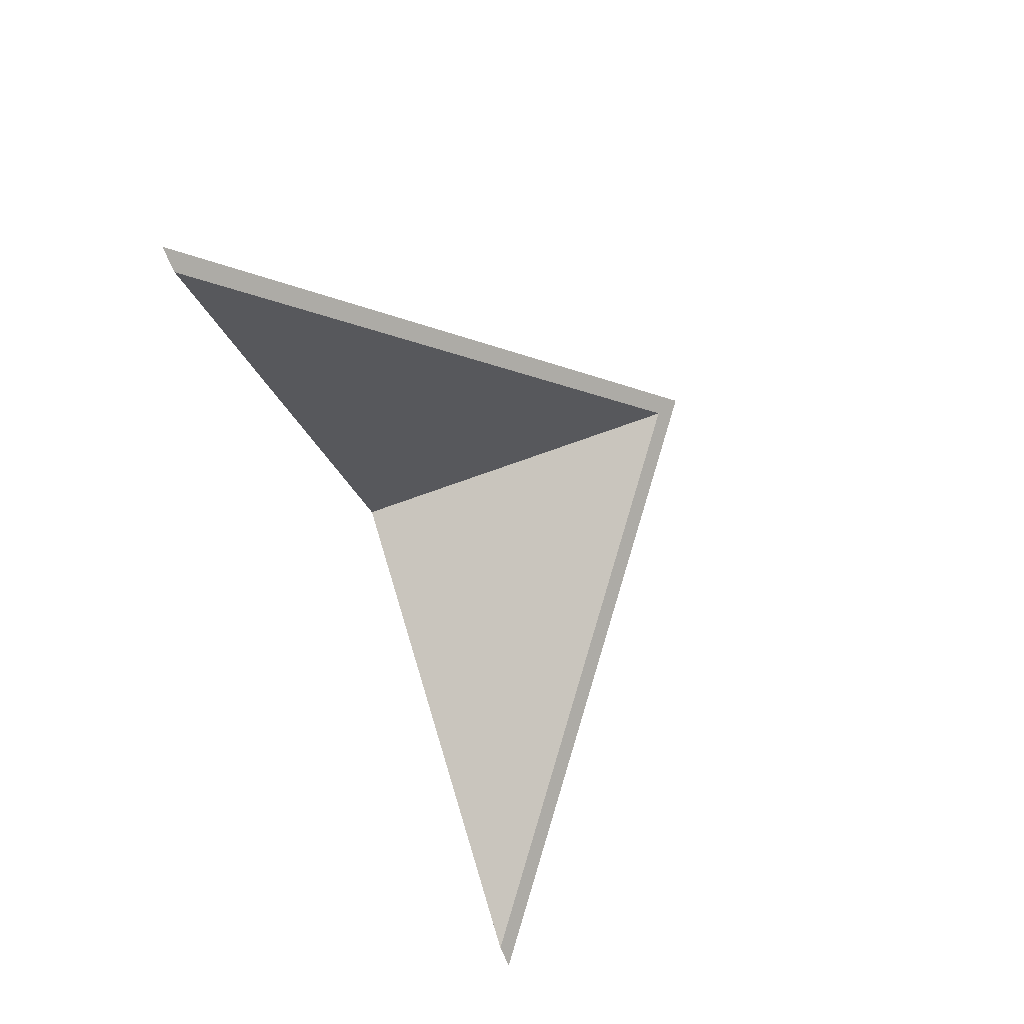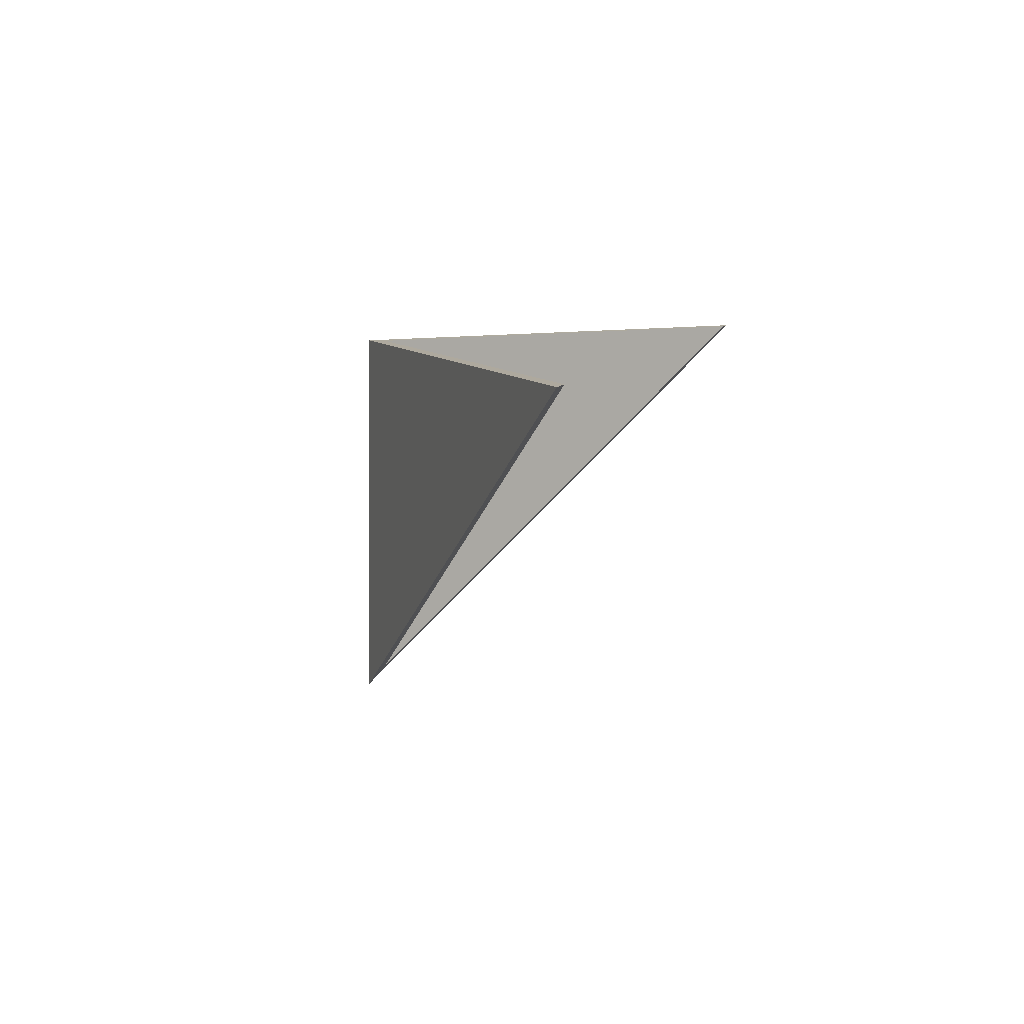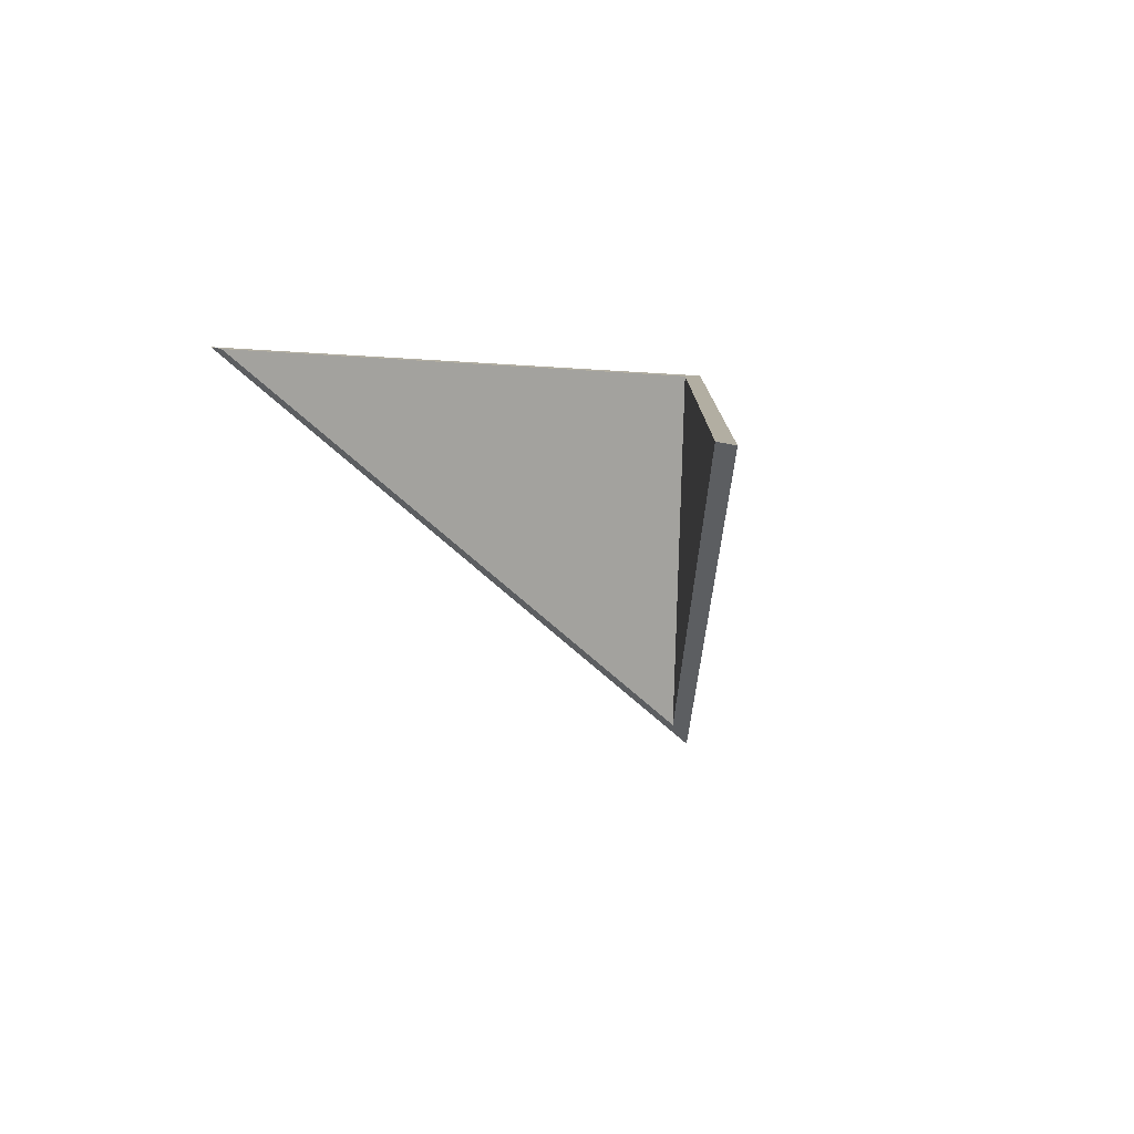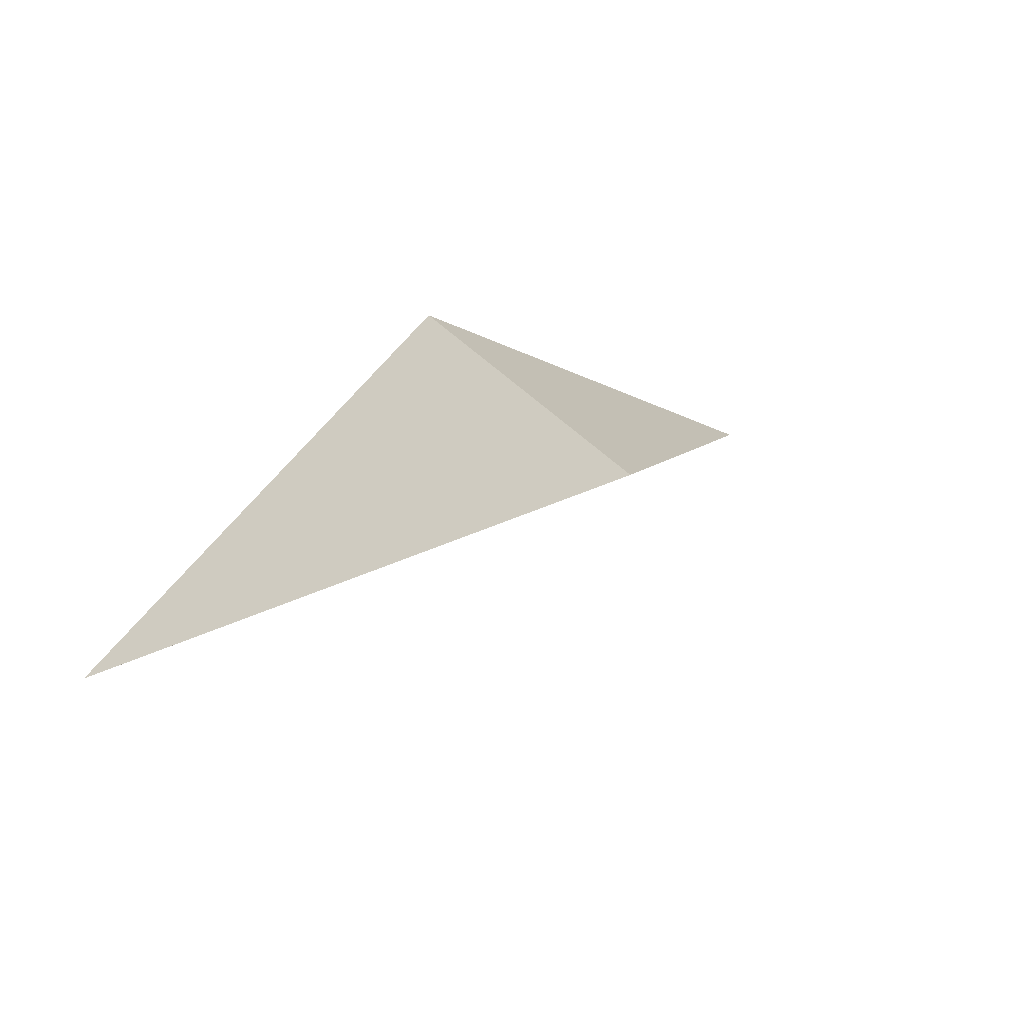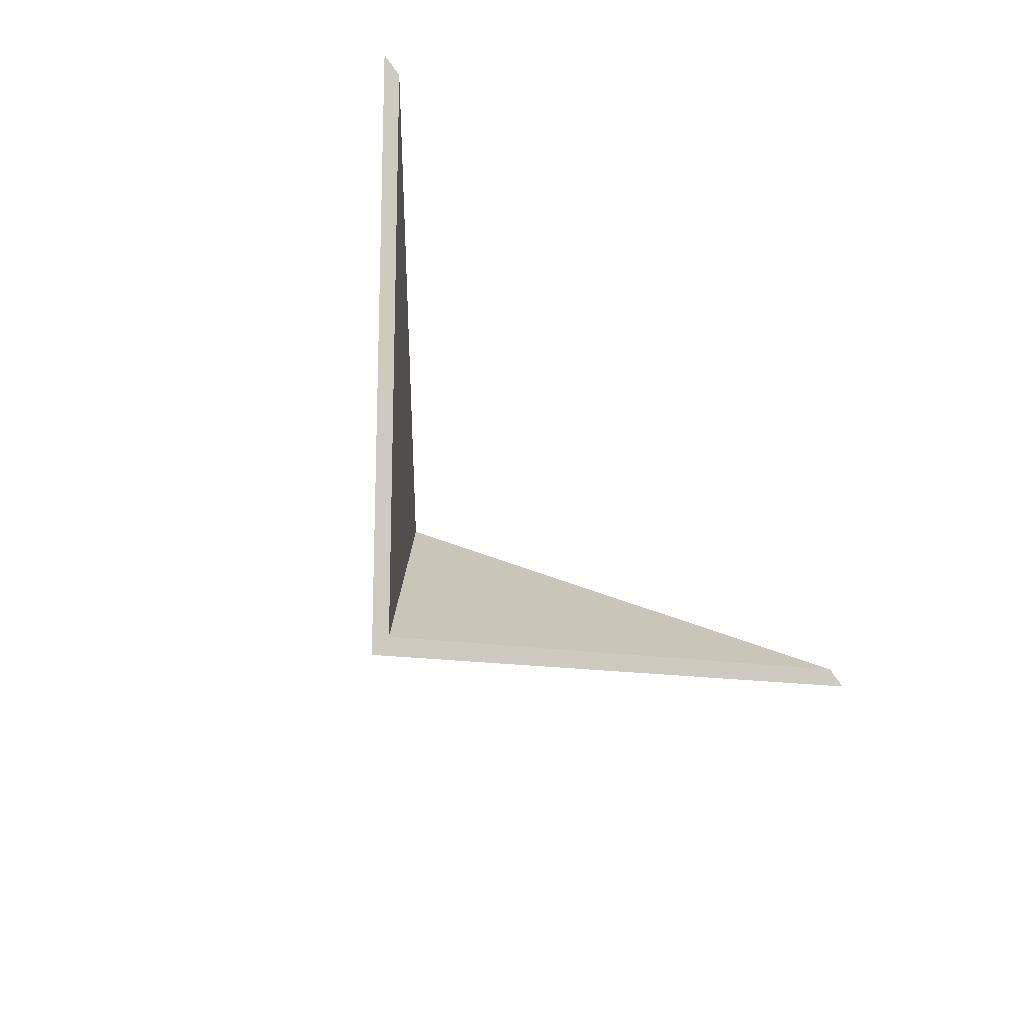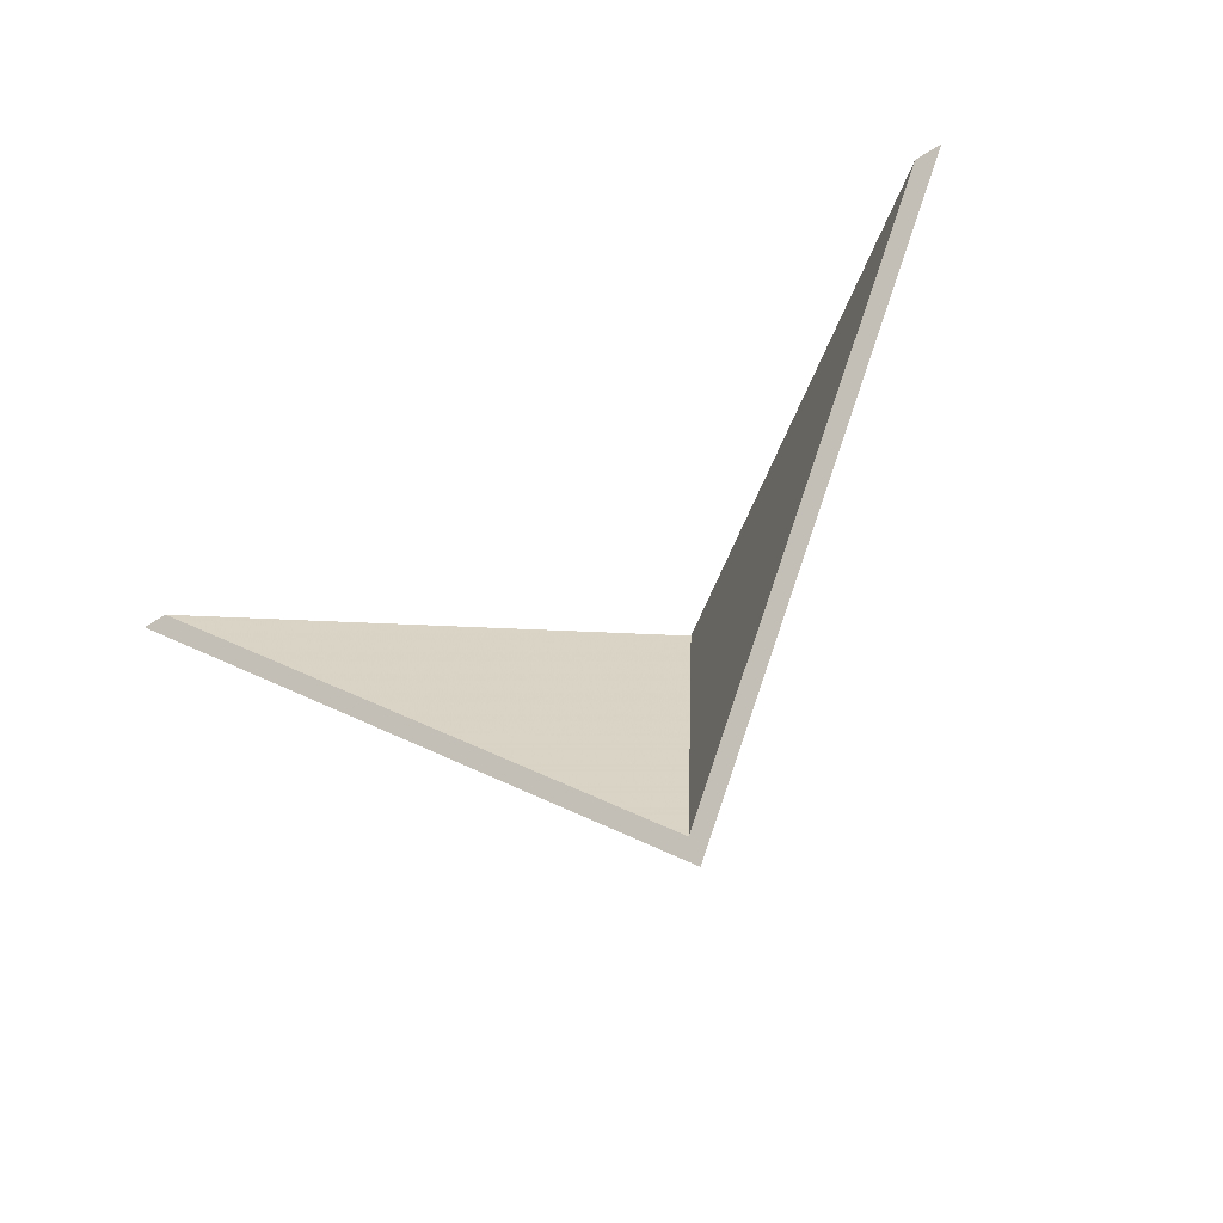
<metadata>
{"format":"obj","ext":"obj","renderer":"f3d","projection":"perspective","resolution":1024,"background":"white","views":[{"elev":-63.7,"azim":113.3,"up":"+Y"},{"elev":11.5,"azim":-74.9,"up":"+Z"},{"elev":8.5,"azim":55.7,"up":"+Z"},{"elev":35.2,"azim":149.3,"up":"+Y"},{"elev":-71.6,"azim":-53.8,"up":"+Z"},{"elev":-63.4,"azim":33.5,"up":"+Z"}]}
</metadata>
<code>
v 2.138 0.01141 5.686
v 2.192 -0.02498 5.727
v 2.14 0.01141 5.729
v 2.138 0.01368 5.683
v 2.138 0.01141 5.686
v 2.14 0.01141 5.729
v 2.14 0.01368 5.729
v 2.195 -0.02498 5.727
v 2.138 0.01368 5.683
v 2.14 0.01368 5.729
v 2.192 -0.02498 5.727
v 2.195 -0.02498 5.727
v 2.14 0.01368 5.729
v 2.14 0.01141 5.729
v 2.138 0.01368 5.683
v 2.085 -0.02519 5.731
v 2.14 0.01368 5.729
v 2.085 -0.02519 5.731
v 2.088 -0.02518 5.731
v 2.14 0.01141 5.729
v 2.14 0.01368 5.729
v 2.138 0.01141 5.686
v 2.138 0.01368 5.683
v 2.14 0.01368 5.729
v 2.14 0.01141 5.729
v 2.088 -0.02518 5.731
v 2.138 0.01141 5.686
v 2.14 0.01141 5.729
f 1 2 3
f 4 5 6
f 4 6 7
f 8 9 10
f 4 8 2
f 1 4 2
f 11 12 13
f 11 13 14
f 15 16 17
f 18 19 20
f 18 20 21
f 22 23 24
f 22 24 25
f 15 22 19
f 15 19 16
f 26 27 28

</code>
